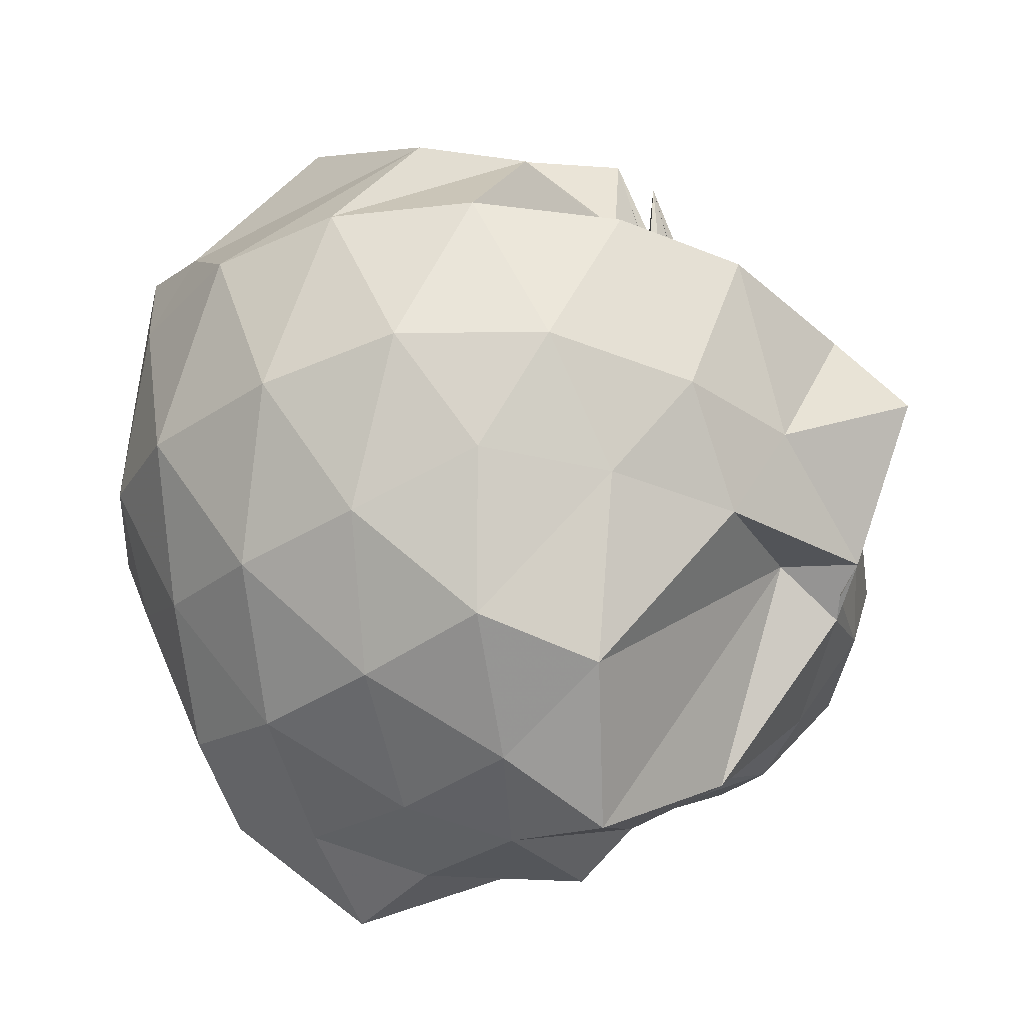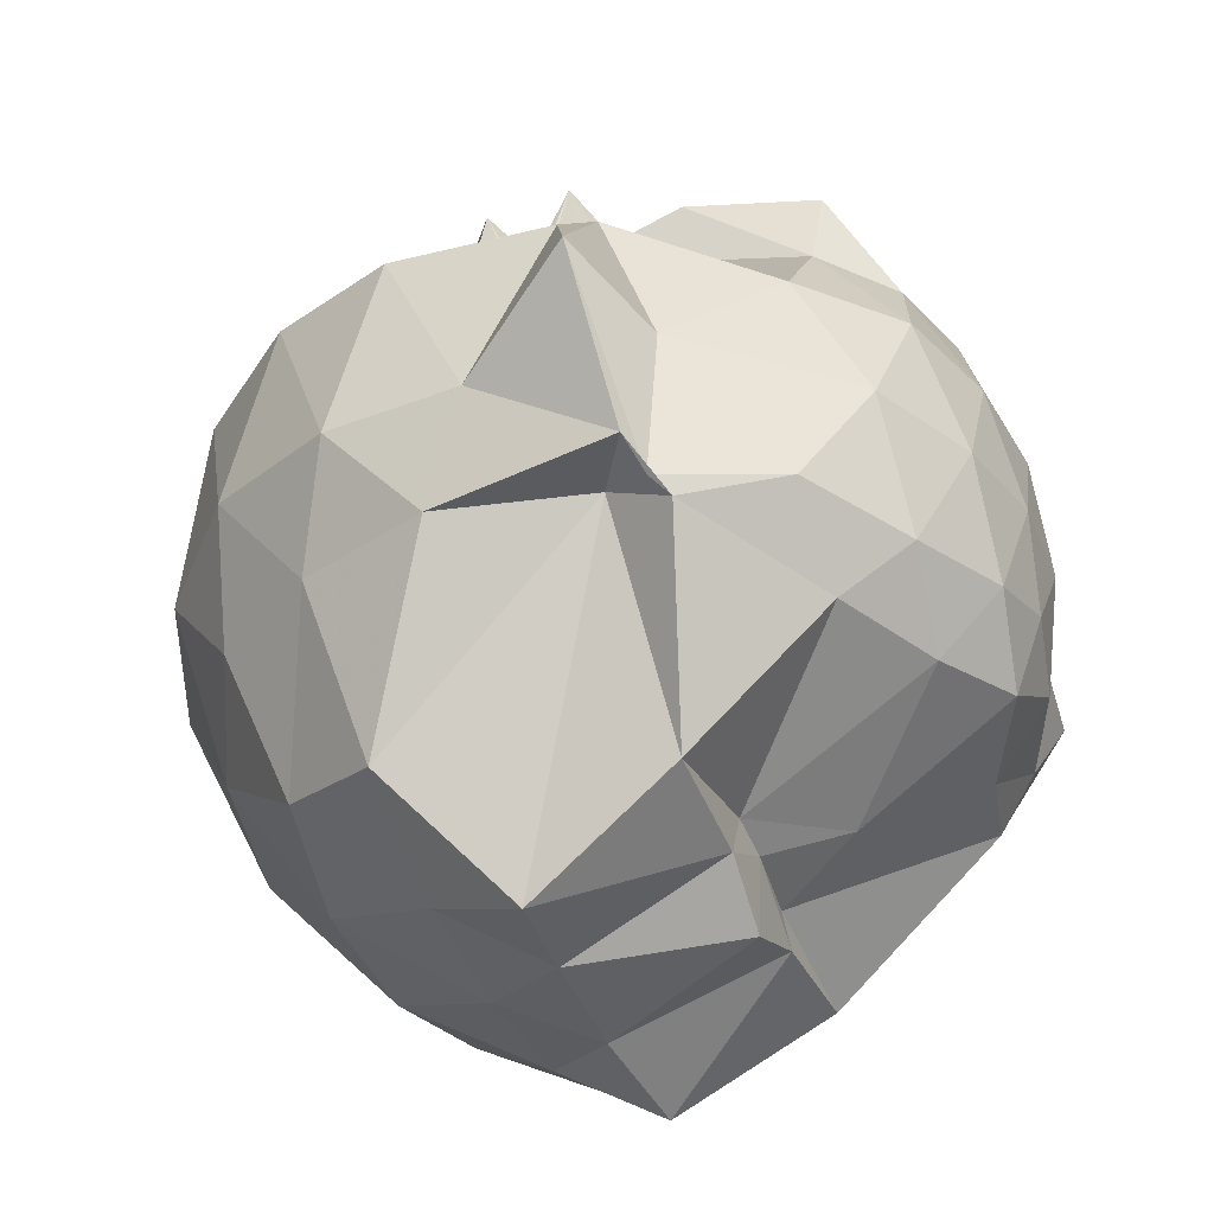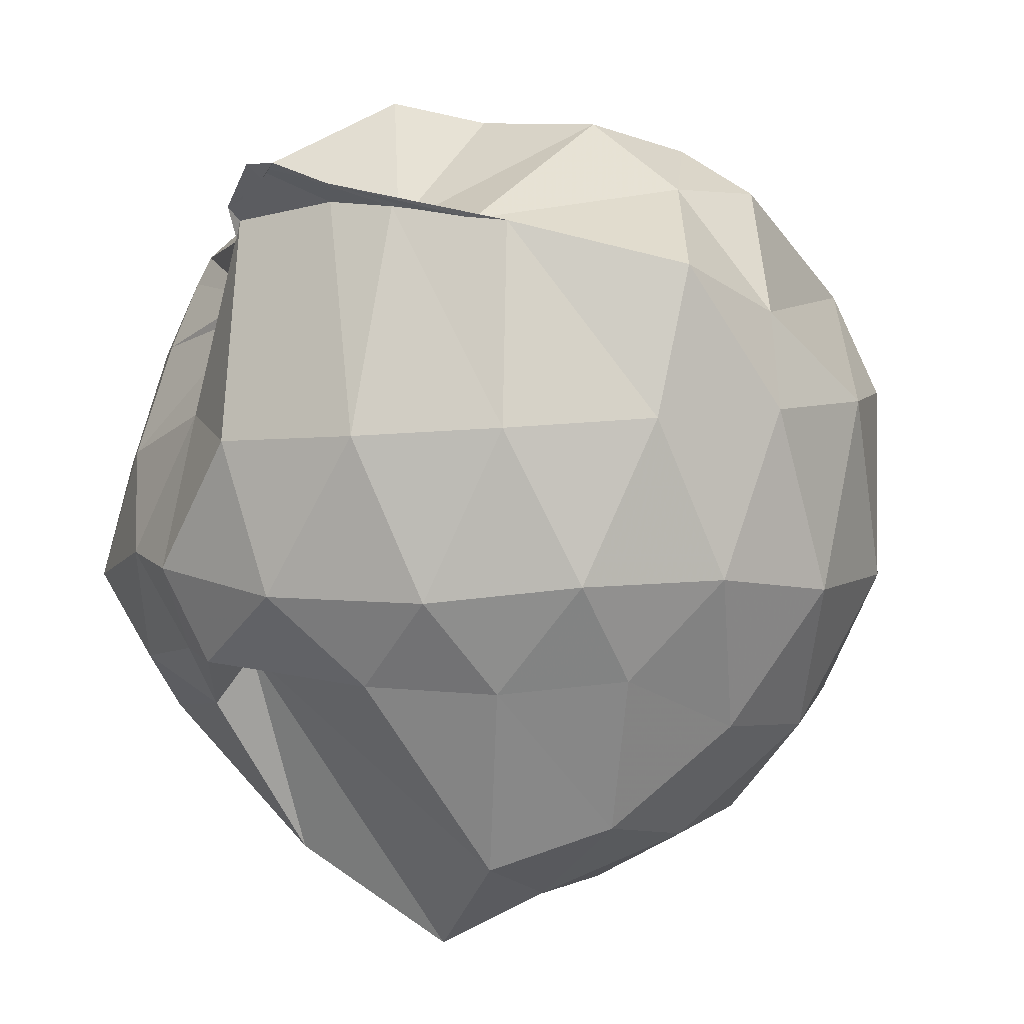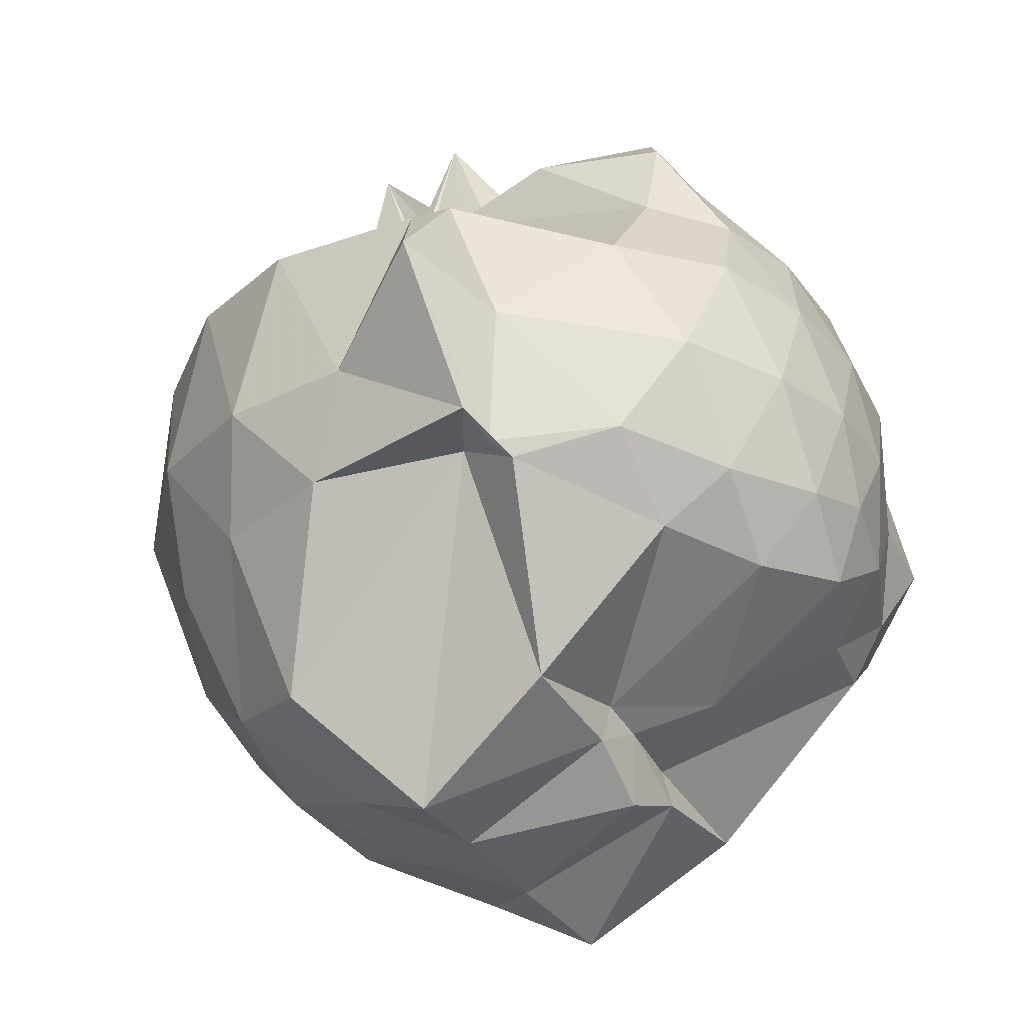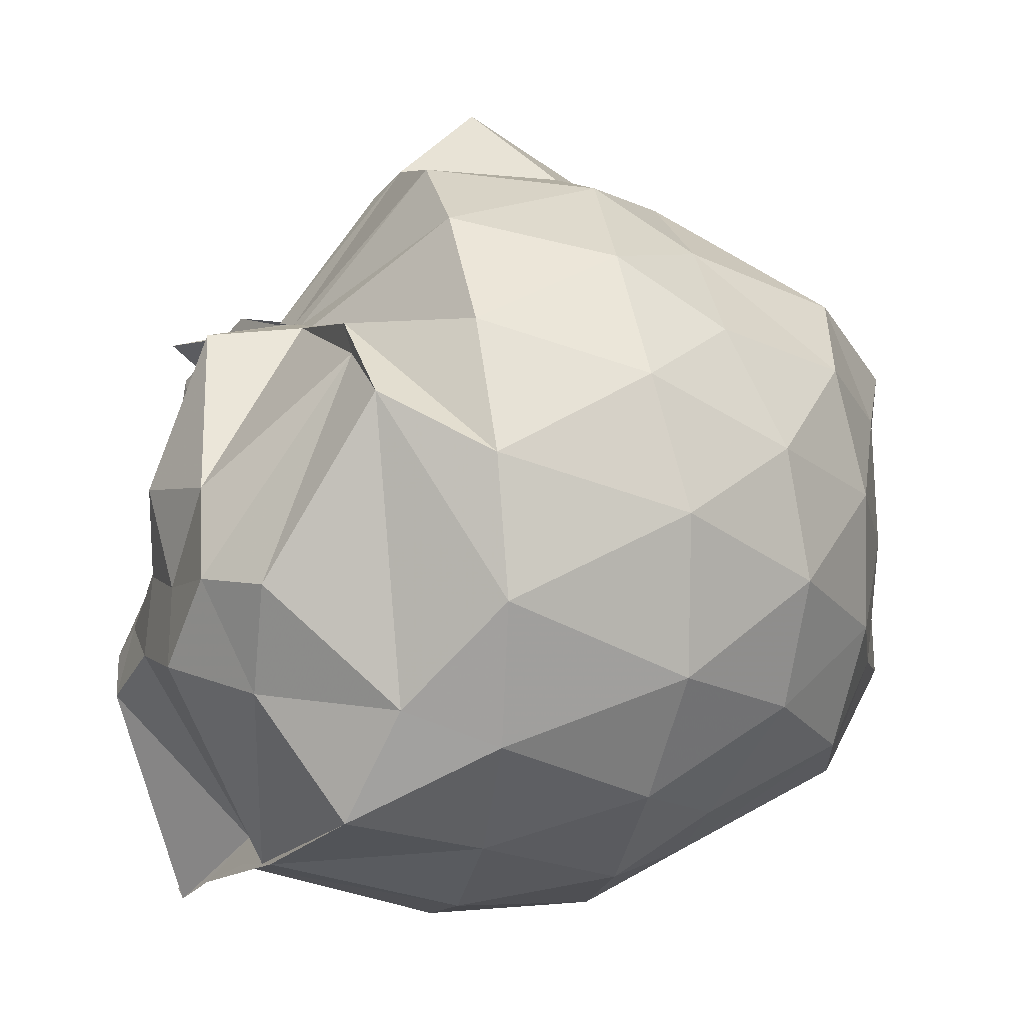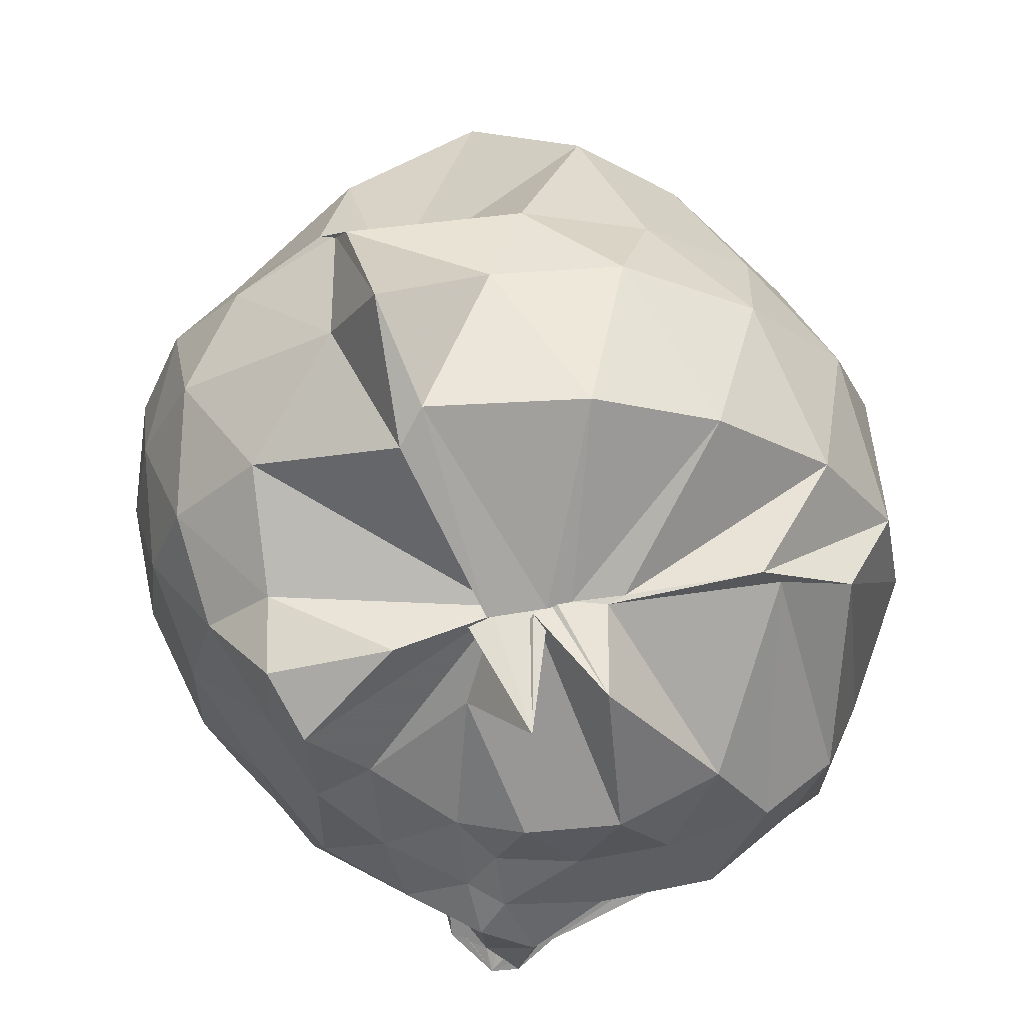
<metadata>
{"format":"obj","ext":"obj","renderer":"f3d","projection":"perspective","resolution":1024,"background":"white","views":[{"elev":-31.7,"azim":133.0,"up":"+Z"},{"elev":-41.1,"azim":-158.4,"up":"+Z"},{"elev":5.0,"azim":26.2,"up":"+Z"},{"elev":-35.1,"azim":-149.7,"up":"+Z"},{"elev":6.8,"azim":72.6,"up":"+Y"},{"elev":58.2,"azim":-8.5,"up":"+Y"}]}
</metadata>
<code>
v -0.8574 -0.1679 0.8068
v -0.9951 -0.07426 -1.124
v 0.04456 -0.08694 0.7051
v -0.08214 0.4549 0.4479
v -0.5247 0.4967 0.4711
v -0.6529 0.5021 0.4429
v -0.6607 0.4991 0.4459
v -0.6875 0.4911 0.4565
v -0.8871 0.4847 0.4392
v -1.065 0.5001 0.5226
v -1.377 0.4219 0.4989
v -1.386 0.2043 0.5235
v -1.433 -0.08824 0.5094
v -1.404 -0.364 0.476
v -1.346 -0.5433 0.4744
v -1 -0.8257 0.445
v -0.9689 -0.987 0.6619
v -0.8662 -1.064 0.7595
v -0.7519 -1.033 0.7328
v -0.6814 -1.002 0.7134
v -0.3551 -0.8773 0.6294
v -0.04135 -0.3699 0.7089
v 0.1091 0.3775 0.4376
v -0.1342 0.5264 0.4542
v -0.4799 0.5031 0.4555
v -0.6121 0.5008 0.4529
v -0.6748 0.4965 0.4606
v -0.8257 0.4958 0.464
v -0.7885 0.4976 0.4375
v -1.353 0.445 0.2957
v -1.513 0.2898 0.2677
v -1.577 0.07176 0.277
v -1.576 -0.1981 0.2876
v -1.509 -0.4471 0.2841
v -1.342 -0.6753 0.3105
v -0.9854 -0.832 0.4052
v -0.9638 -0.94 0.6289
v -0.7079 -0.9404 0.6716
v -0.5481 -0.9243 0.6594
v -0.2742 -0.8594 0.6254
v 0.1134 -0.6717 0.5219
v 0.2111 -0.3808 0.4067
v 0.2798 0.2394 0.1867
v 0.08418 0.5456 0.1805
v -0.2044 0.7844 0.164
v -0.5208 0.9077 0.1355
v -0.9257 0.906 0.0976
v -0.99 0.8322 0.1579
v -1.349 0.6342 0.02481
v -1.559 0.4269 0.01538
v -1.649 0.1831 0.003872
v -1.677 -0.07303 -0.0001333
v -1.645 -0.3341 0.01039
v -1.531 -0.5906 -0.01085
v -1.382 -0.7839 0.03958
v -1.122 -0.9057 0.1477
v -0.9257 -1.094 0.0976
v -0.5606 -1.106 0.12
v -0.219 -0.9933 0.1421
v 0.07636 -0.7688 0.1617
v 0.2722 -0.4739 0.1732
v 0.3459 -0.1075 0.1795
v 0.2148 0.4119 -0.2234
v -0.03742 0.6894 -0.2236
v -0.3718 0.8588 -0.2799
v -0.7066 0.8836 -0.2857
v -1.005 1.063 -0.1333
v -1.115 0.8129 -0.2185
v -1.501 0.5535 -0.2855
v -1.633 0.2984 -0.284
v -1.689 0.0513 -0.2569
v -1.686 -0.1879 -0.2518
v -1.59 -0.4574 -0.2816
v -1.571 -0.6705 -0.2978
v -1.314 -0.8952 -0.2064
v -1.145 -1.026 -0.2274
v -0.7916 -1.112 -0.2714
v -0.3933 -1.062 -0.2716
v -0.05568 -0.904 -0.2324
v 0.1959 -0.6393 -0.2292
v 0.3348 -0.3182 -0.2788
v 0.3395 0.08377 -0.2807
v 0.01607 0.5053 -0.4954
v -0.2615 0.6879 -0.5174
v -0.5908 0.7993 -0.5308
v -1.043 0.8424 -0.5035
v -1.069 0.7617 -0.5584
v -1.339 0.6109 -0.5194
v -1.518 0.3851 -0.5682
v -1.634 0.1376 -0.5311
v -1.667 -0.0634 -0.4652
v -1.625 -0.2663 -0.5201
v -1.517 -0.5338 -0.5088
v -1.391 -0.7236 -0.5001
v -1.153 -0.8983 -0.4433
v -1.048 -0.9744 -0.4621
v -0.5872 -0.9987 -0.4899
v -0.277 -0.9065 -0.5012
v -0.008118 -0.7409 -0.4737
v 0.1391 -0.4453 -0.6165
v 0.2 -0.1169 -0.6547
v 0.1477 0.2126 -0.6113
v -0.1449 -0.09515 0.817
v -0.2828 0.1149 0.788
v -0.5635 0.4805 0.7135
v -0.6663 0.4949 0.445
v -0.7595 0.4434 0.7701
v -0.8064 0.4886 0.455
v -1.307 0.3123 0.6379
v -1.293 0.08595 0.6798
v -1.295 -0.2255 0.6873
v -1.327 -0.5091 0.5441
v -0.9676 -0.8943 0.5984
v -0.8748 -1.003 0.7103
v -0.7885 -1.072 0.7609
v -0.5661 -0.8581 0.6186
v -0.2886 -0.3364 0.8779
v -0.4077 -0.1533 0.8434
v -0.548 0.08269 0.8746
v -0.7107 0.4978 0.4717
v -0.8947 0.285 0.5799
v -1.154 0.1349 0.6541
v -1.14 -0.1299 0.7397
v -1.096 -0.3282 0.8045
v -0.9117 -0.4117 0.9054
v -0.7739 -0.4955 0.9348
v -0.5875 -0.3572 0.8878
v -0.6478 -0.1581 0.8519
v -0.7852 0.02547 0.8345
v -0.9486 -0.04688 0.7479
v -0.935 -0.2586 0.8273
v -0.8437 -0.3246 0.8723
v -0.1095 0.3861 -0.8565
v -0.3708 0.5401 -0.9423
v -0.9428 0.6724 -0.4863
v -1.108 0.7189 -0.594
v -1.347 0.4057 -0.6887
v -1.489 0.1719 -0.7165
v -1.596 -0.06094 -0.6667
v -1.475 -0.3029 -0.695
v -1.426 -0.5321 -0.6608
v -1.123 -0.8201 -0.5936
v -1.042 -0.7752 -0.4689
v -0.3791 -0.7424 -0.9704
v -0.109 -0.6093 -0.8652
v -0.06018 -0.2897 -0.9336
v -0.05707 0.06262 -0.925
v -0.3758 0.2231 -1.087
v -0.626 0.3214 -1.219
v -1.001 0.4006 -0.9998
v -1.003 0.05473 -0.9083
v -1.206 -0.1248 -0.8736
v -0.9929 -0.239 -0.9487
v -1.001 -0.5868 -0.9991
v -0.6263 -0.5193 -1.23
v -0.3775 -0.4433 -1.09
v -0.3715 -0.1118 -1.113
v -0.5922 0.0489 -1.179
v -0.9997 0.09708 -1.025
v -1.008 -0.05608 -0.9328
v -0.9994 -0.2782 -1.031
v -0.5865 -0.2429 -1.188
f 3 23 4
f 4 23 24
f 4 24 5
f 5 24 25
f 5 25 6
f 6 25 26
f 6 26 7
f 7 26 27
f 7 27 8
f 8 27 28
f 8 28 9
f 9 28 29
f 9 29 10
f 10 29 30
f 10 30 11
f 11 30 31
f 11 31 12
f 12 31 32
f 12 32 13
f 13 32 33
f 13 33 14
f 14 33 34
f 14 34 15
f 15 34 35
f 15 35 16
f 16 35 36
f 16 36 17
f 17 36 37
f 17 37 18
f 18 37 38
f 18 38 19
f 19 38 39
f 19 39 20
f 20 39 40
f 20 40 21
f 21 40 41
f 21 41 22
f 22 41 42
f 22 42 3
f 3 42 23
f 23 43 24
f 24 43 44
f 24 44 25
f 25 44 45
f 25 45 26
f 26 45 46
f 26 46 27
f 27 46 47
f 27 47 28
f 28 47 48
f 28 48 29
f 29 48 49
f 29 49 30
f 30 49 50
f 30 50 31
f 31 50 51
f 31 51 32
f 32 51 52
f 32 52 33
f 33 52 53
f 33 53 34
f 34 53 54
f 34 54 35
f 35 54 55
f 35 55 36
f 36 55 56
f 36 56 37
f 37 56 57
f 37 57 38
f 38 57 58
f 38 58 39
f 39 58 59
f 39 59 40
f 40 59 60
f 40 60 41
f 41 60 61
f 41 61 42
f 42 61 62
f 42 62 23
f 23 62 43
f 43 63 44
f 44 63 64
f 44 64 45
f 45 64 65
f 45 65 46
f 46 65 66
f 46 66 47
f 47 66 67
f 47 67 48
f 48 67 68
f 48 68 49
f 49 68 69
f 49 69 50
f 50 69 70
f 50 70 51
f 51 70 71
f 51 71 52
f 52 71 72
f 52 72 53
f 53 72 73
f 53 73 54
f 54 73 74
f 54 74 55
f 55 74 75
f 55 75 56
f 56 75 76
f 56 76 57
f 57 76 77
f 57 77 58
f 58 77 78
f 58 78 59
f 59 78 79
f 59 79 60
f 60 79 80
f 60 80 61
f 61 80 81
f 61 81 62
f 62 81 82
f 62 82 43
f 43 82 63
f 63 83 64
f 64 83 84
f 64 84 65
f 65 84 85
f 65 85 66
f 66 85 86
f 66 86 67
f 67 86 87
f 67 87 68
f 68 87 88
f 68 88 69
f 69 88 89
f 69 89 70
f 70 89 90
f 70 90 71
f 71 90 91
f 71 91 72
f 72 91 92
f 72 92 73
f 73 92 93
f 73 93 74
f 74 93 94
f 74 94 75
f 75 94 95
f 75 95 76
f 76 95 96
f 76 96 77
f 77 96 97
f 77 97 78
f 78 97 98
f 78 98 79
f 79 98 99
f 79 99 80
f 80 99 100
f 80 100 81
f 81 100 101
f 81 101 82
f 82 101 102
f 82 102 63
f 63 102 83
f 103 104 118
f 104 119 118
f 104 105 119
f 105 120 119
f 105 106 120
f 106 107 120
f 107 121 120
f 107 108 121
f 108 122 121
f 108 109 122
f 109 110 122
f 110 123 122
f 110 111 123
f 111 124 123
f 111 112 124
f 112 113 124
f 113 125 124
f 113 114 125
f 114 126 125
f 114 115 126
f 115 116 126
f 116 127 126
f 116 117 127
f 117 118 127
f 117 103 118
f 118 119 128
f 119 129 128
f 119 120 129
f 120 121 129
f 121 130 129
f 121 122 130
f 122 123 130
f 123 131 130
f 123 124 131
f 124 125 131
f 125 132 131
f 125 126 132
f 126 127 132
f 127 128 132
f 127 118 128
f 133 148 134
f 134 148 149
f 134 149 135
f 135 149 150
f 135 150 136
f 136 150 137
f 137 150 151
f 137 151 138
f 138 151 152
f 138 152 139
f 139 152 140
f 140 152 153
f 140 153 141
f 141 153 154
f 141 154 142
f 142 154 143
f 143 154 155
f 143 155 144
f 144 155 156
f 144 156 145
f 145 156 146
f 146 156 157
f 146 157 147
f 147 157 148
f 147 148 133
f 148 158 149
f 149 158 159
f 149 159 150
f 150 159 151
f 151 159 160
f 151 160 152
f 152 160 153
f 153 160 161
f 153 161 154
f 154 161 155
f 155 161 162
f 155 162 156
f 156 162 157
f 157 162 158
f 157 158 148
f 3 4 103
f 103 4 104
f 4 5 104
f 104 5 105
f 5 6 105
f 105 6 106
f 6 7 106
f 7 8 106
f 106 8 107
f 8 9 107
f 107 9 108
f 9 10 108
f 108 10 109
f 10 11 109
f 11 12 109
f 109 12 110
f 12 13 110
f 110 13 111
f 13 14 111
f 111 14 112
f 14 15 112
f 15 16 112
f 112 16 113
f 16 17 113
f 113 17 114
f 17 18 114
f 114 18 115
f 18 19 115
f 19 20 115
f 115 20 116
f 20 21 116
f 116 21 117
f 21 22 117
f 117 22 103
f 22 3 103
f 83 133 84
f 84 133 134
f 84 134 85
f 85 134 135
f 85 135 86
f 86 135 136
f 86 136 87
f 87 136 88
f 88 136 137
f 88 137 89
f 89 137 138
f 89 138 90
f 90 138 139
f 90 139 91
f 91 139 92
f 92 139 140
f 92 140 93
f 93 140 141
f 93 141 94
f 94 141 142
f 94 142 95
f 95 142 96
f 96 142 143
f 96 143 97
f 97 143 144
f 97 144 98
f 98 144 145
f 98 145 99
f 99 145 100
f 100 145 146
f 100 146 101
f 101 146 147
f 101 147 102
f 102 147 133
f 102 133 83
f 128 129 1
f 129 130 1
f 130 131 1
f 131 132 1
f 132 128 1
f 159 158 2
f 160 159 2
f 161 160 2
f 162 161 2
f 158 162 2

</code>
